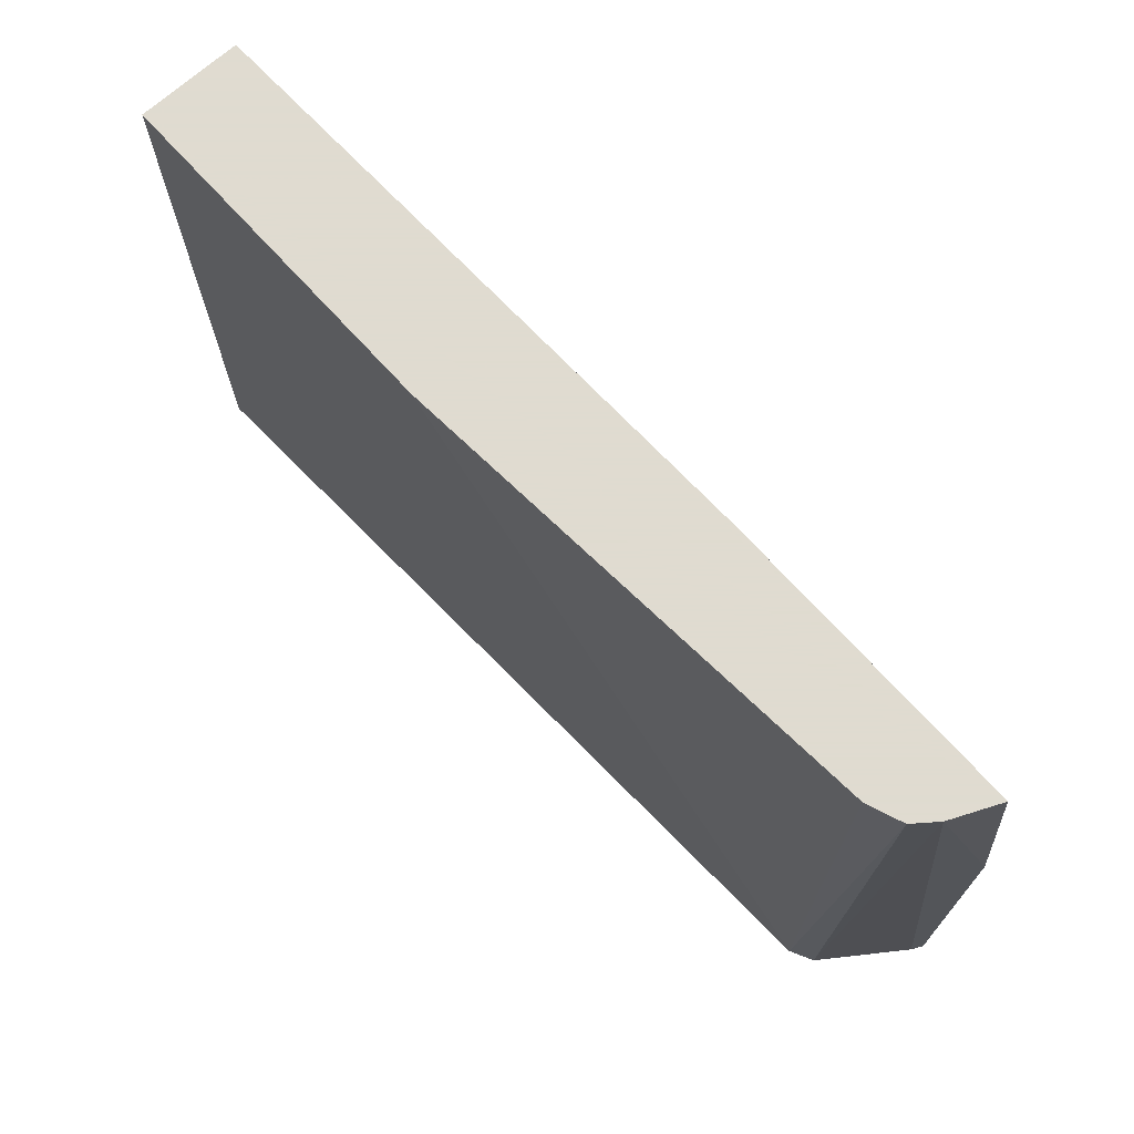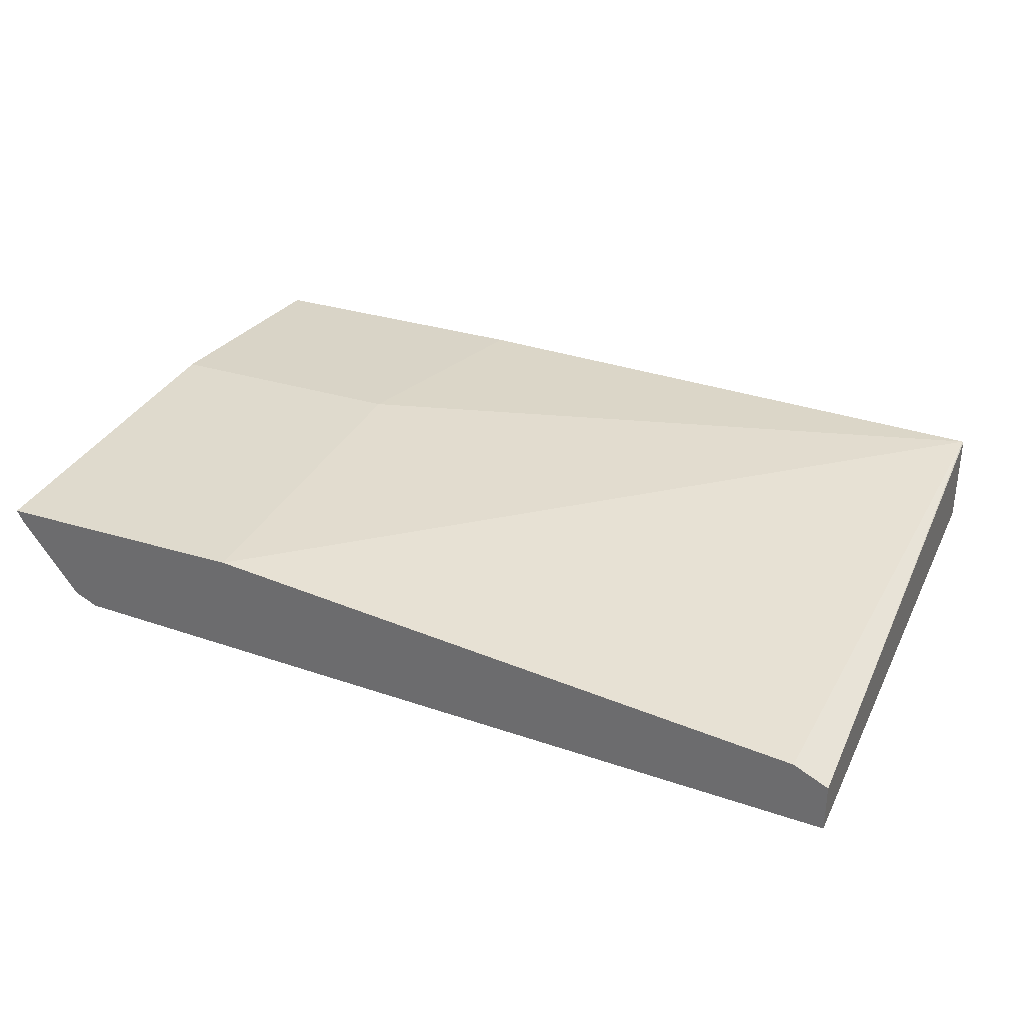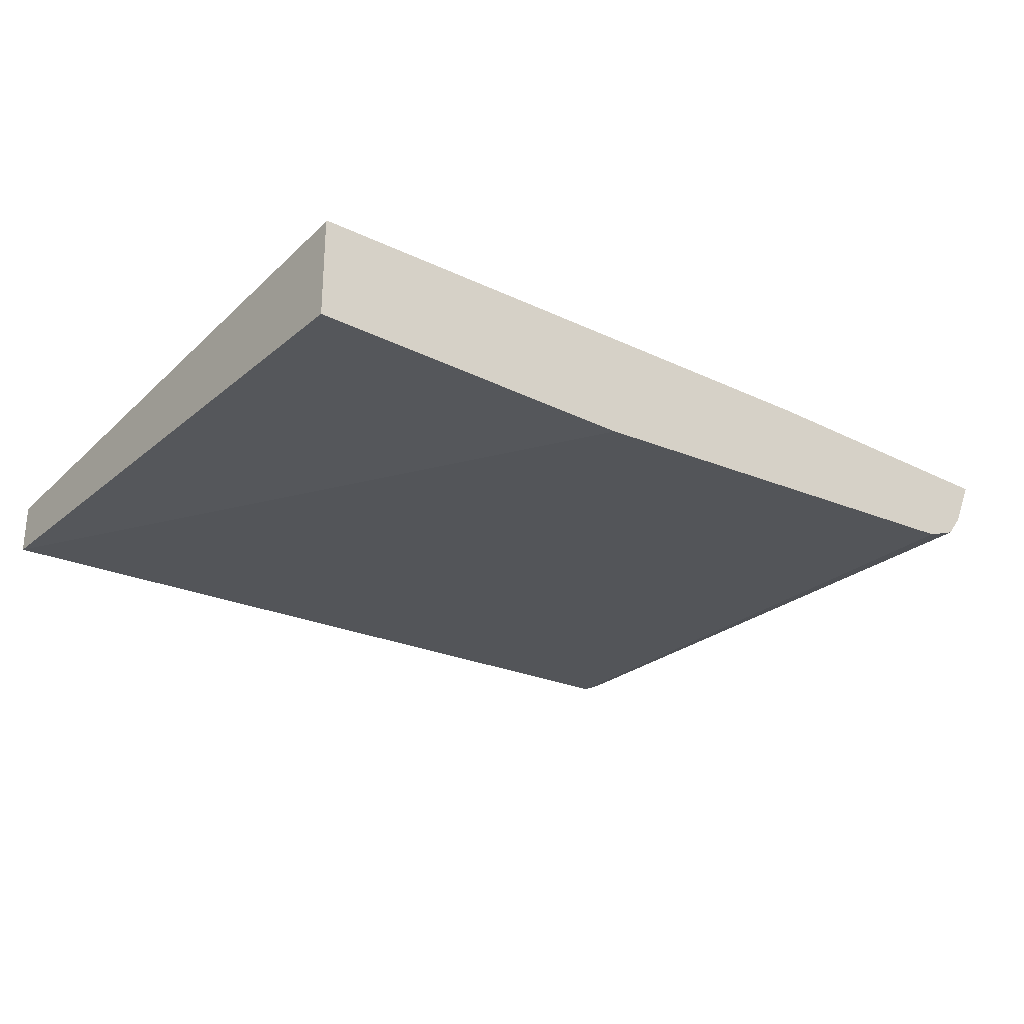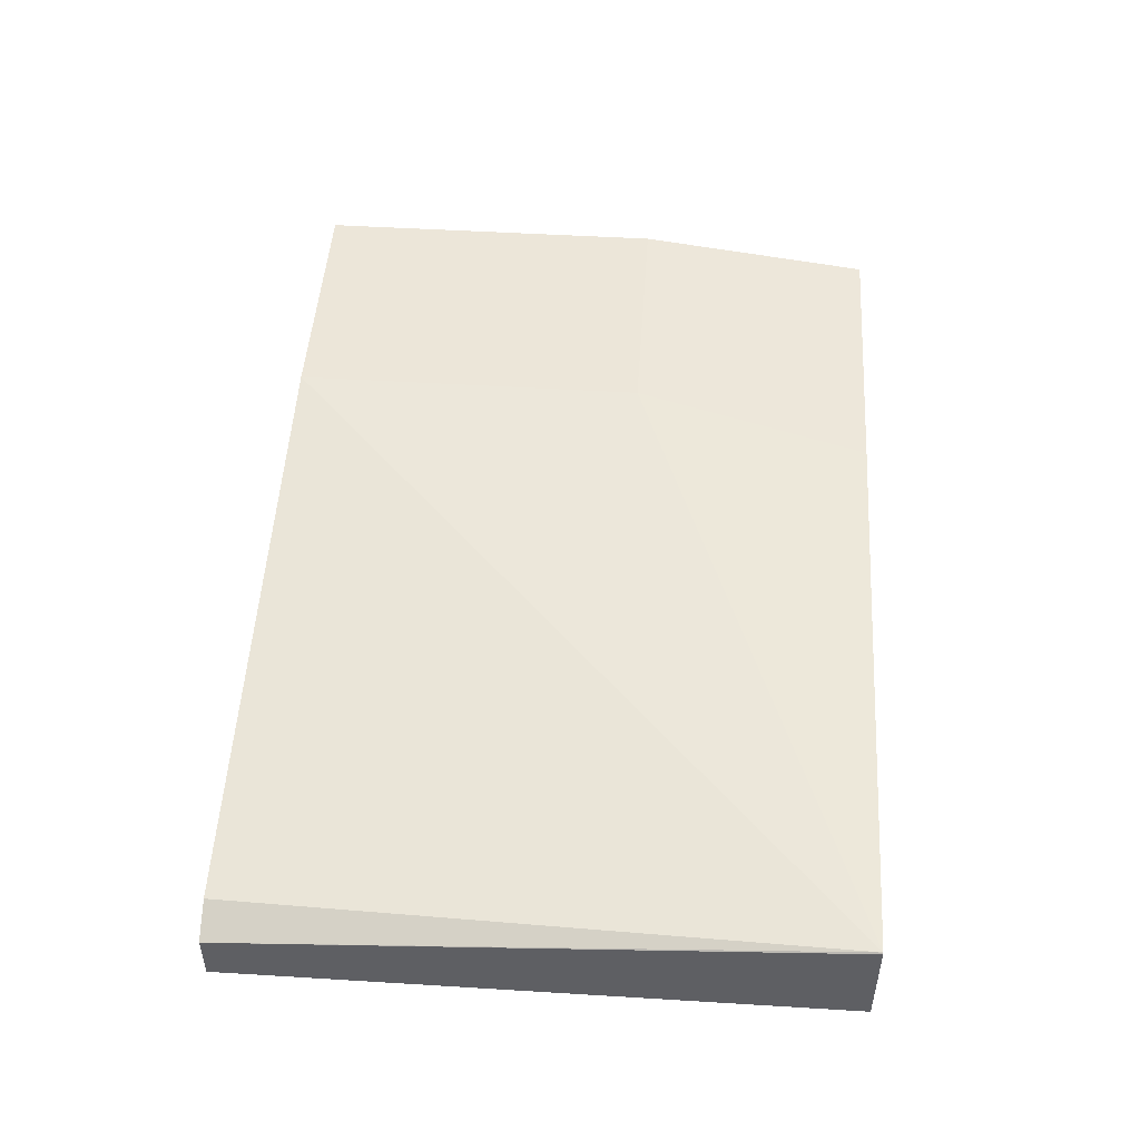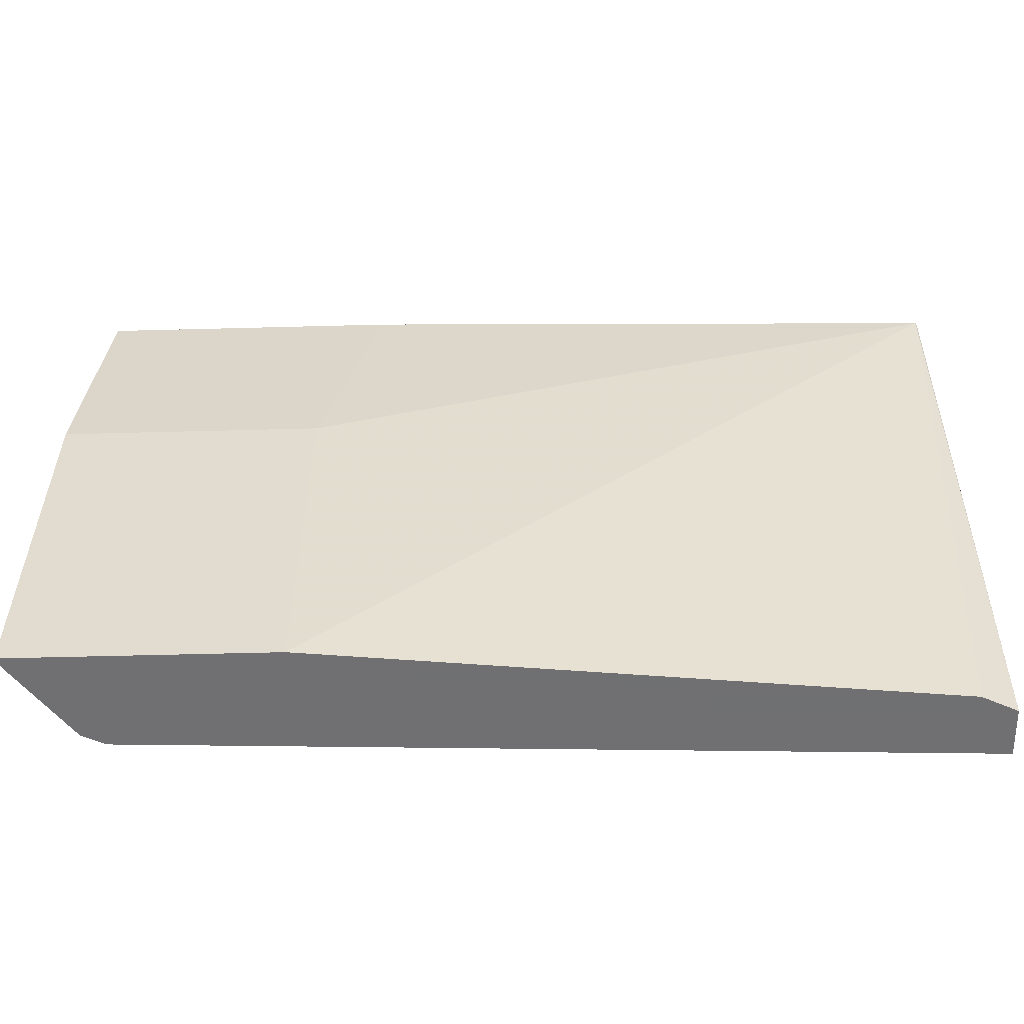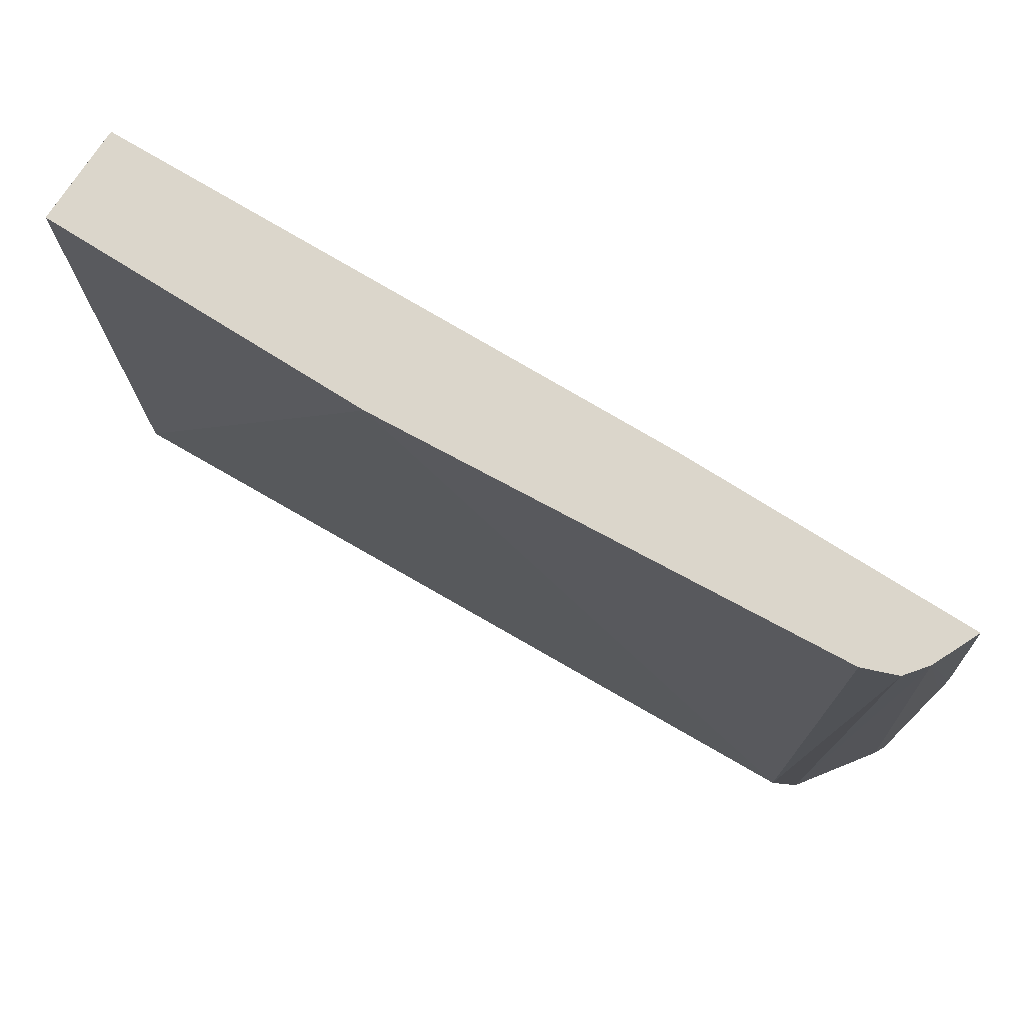
<metadata>
{"format":"obj","ext":"obj","renderer":"f3d","projection":"perspective","resolution":1024,"background":"white","views":[{"elev":70.2,"azim":48.0,"up":"+Z"},{"elev":32.8,"azim":-157.1,"up":"+Y"},{"elev":-27.0,"azim":-38.2,"up":"+Y"},{"elev":48.6,"azim":-86.1,"up":"+Y"},{"elev":-55.0,"azim":-178.4,"up":"+Z"},{"elev":73.5,"azim":32.5,"up":"+Z"}]}
</metadata>
<code>
v 0.3388 -0.341 0.1784
v 0.3388 -0.3664 -0.139
v 0.3388 -0.3929 -0.139
v 0.3572 -0.3572 -0.139
v 0.3395 -0.3403 0.1784
v 0.3394 -0.3929 0.1784
v 0.3388 -0.3929 0.1784
v 0.3394 -0.3929 0.05044
v 0.518 -0.3925 0.1784
v 0.768 -0.3751 -0.139
v 0.8126 -0.3216 -0.139
v 0.6786 -0.3216 -0.139
v 0.6786 -0.3216 0.05044
v 0.6508 -0.3326 0.1784
v 0.8059 -0.3326 0.1784
v 0.768 -0.3751 0.1784
v 0.7858 -0.3684 0.1784
v 0.7947 -0.357 0.1784
v 0.8126 -0.3216 0.05044
v 0.8097 -0.3274 0.05044
v 0.8097 -0.3274 -0.139
v 0.7799 -0.3691 -0.139
f 18 17 22
f 16 15 9
f 17 15 16
f 18 15 17
f 18 19 15
f 18 20 19
f 18 21 20
f 18 22 21
f 17 10 22
f 21 11 19
f 16 9 10
f 22 10 11
f 21 22 11
f 20 21 19
f 19 11 13
f 19 13 15
f 9 6 8
f 9 15 6
f 17 16 10
f 6 15 5
f 7 6 1
f 14 15 13
f 2 3 1
f 2 4 3
f 2 5 4
f 2 1 5
f 14 5 15
f 7 3 6
f 7 1 3
f 3 8 6
f 1 6 5
f 3 10 9
f 3 4 10
f 4 11 10
f 12 11 4
f 12 13 11
f 12 5 13
f 12 4 5
f 14 13 5
f 3 9 8

</code>
